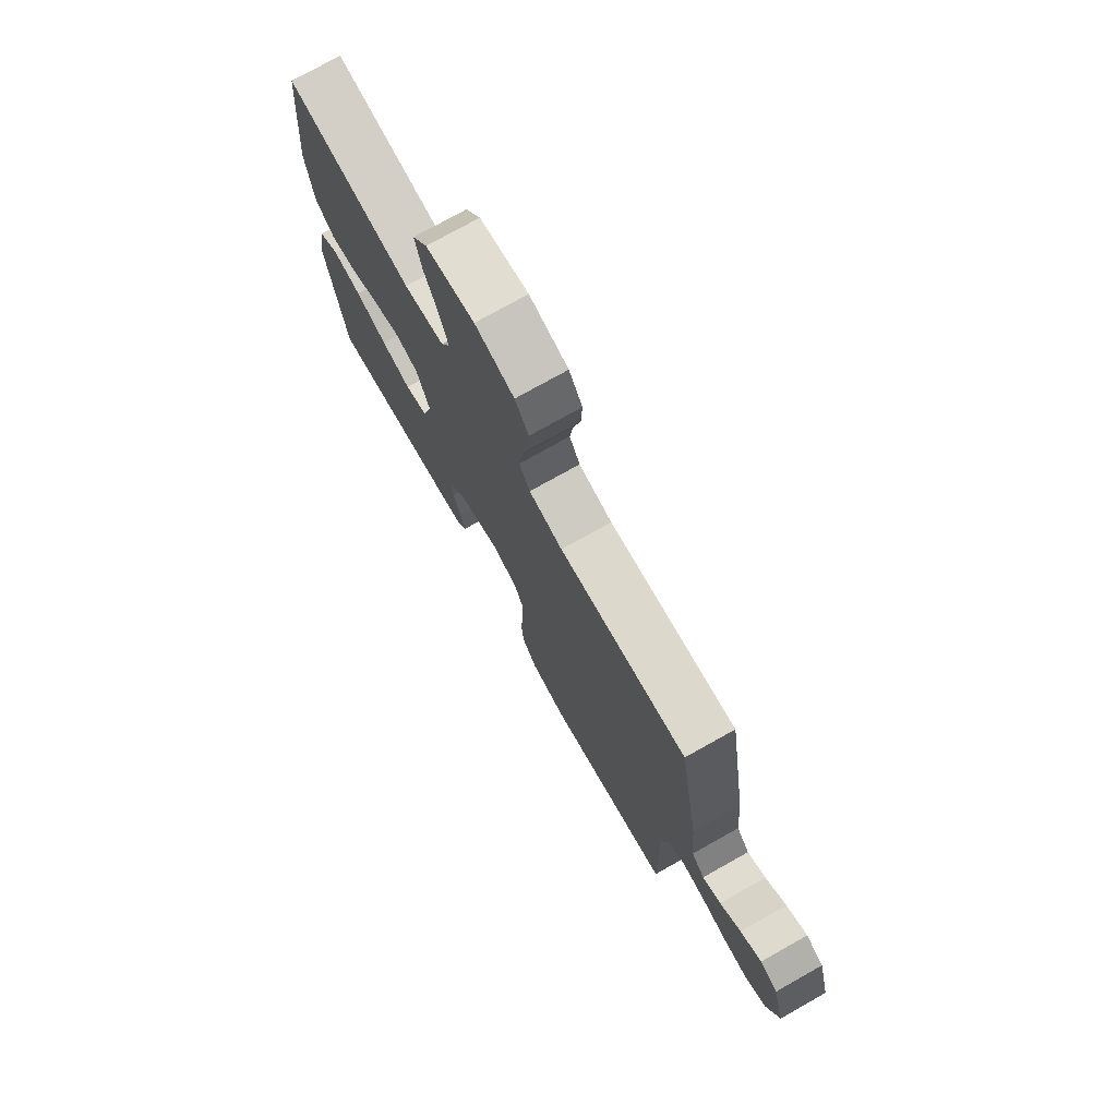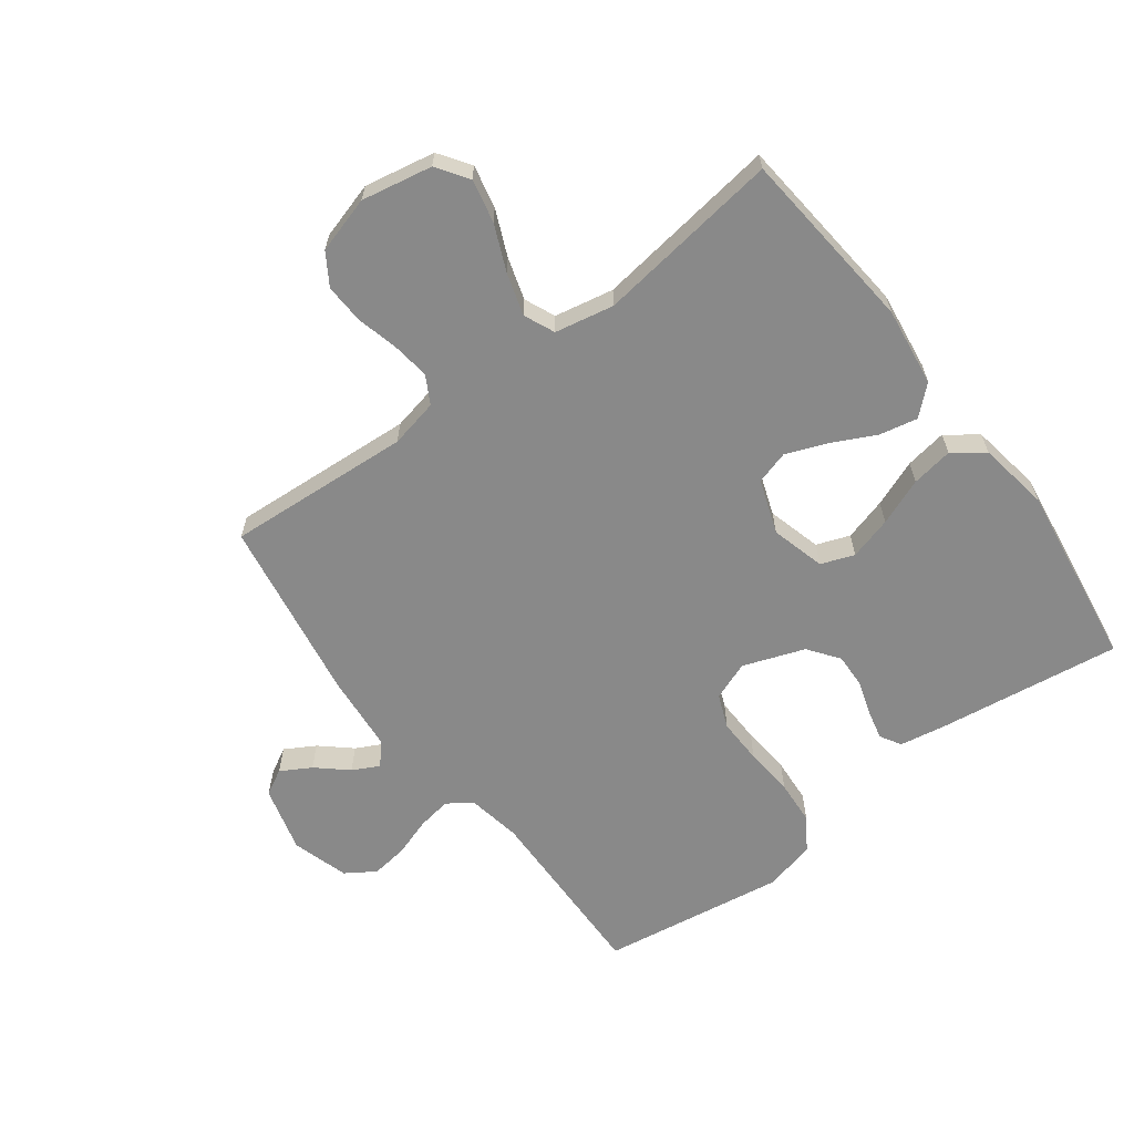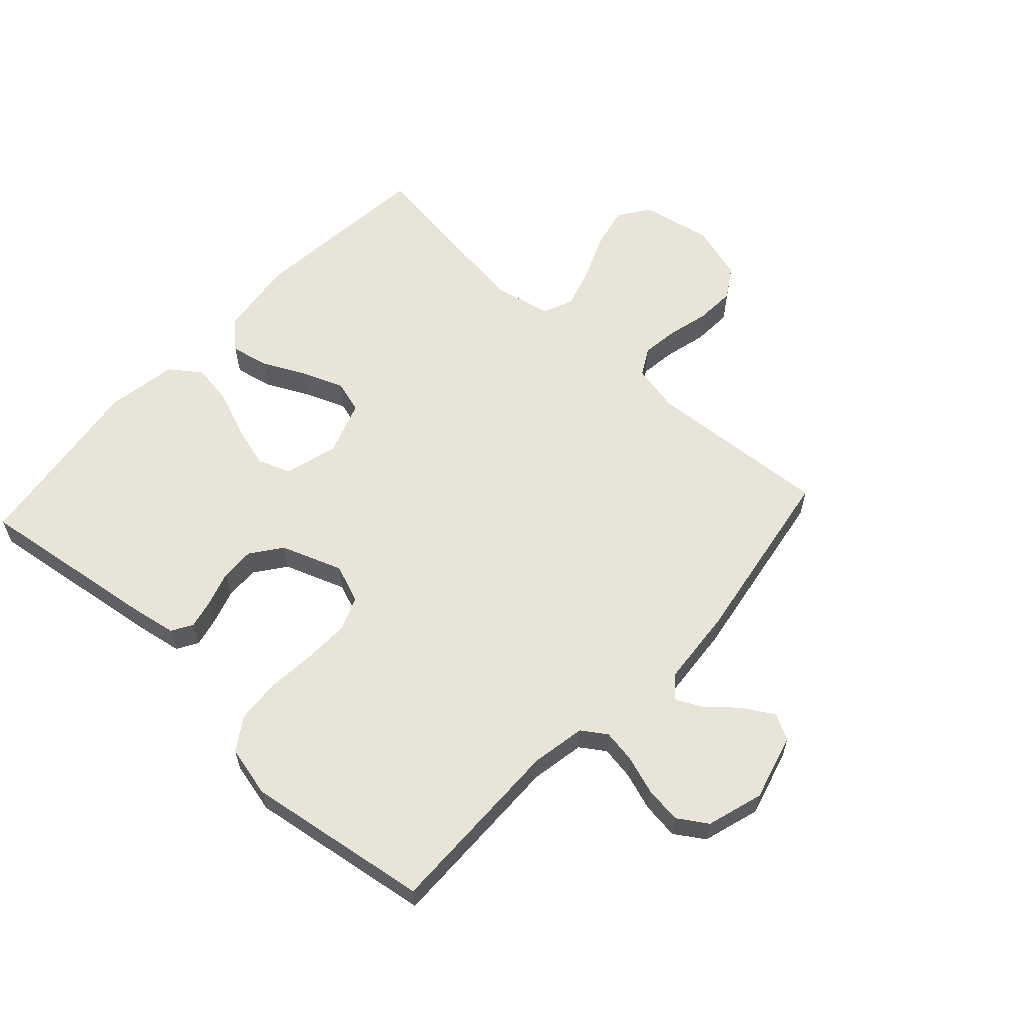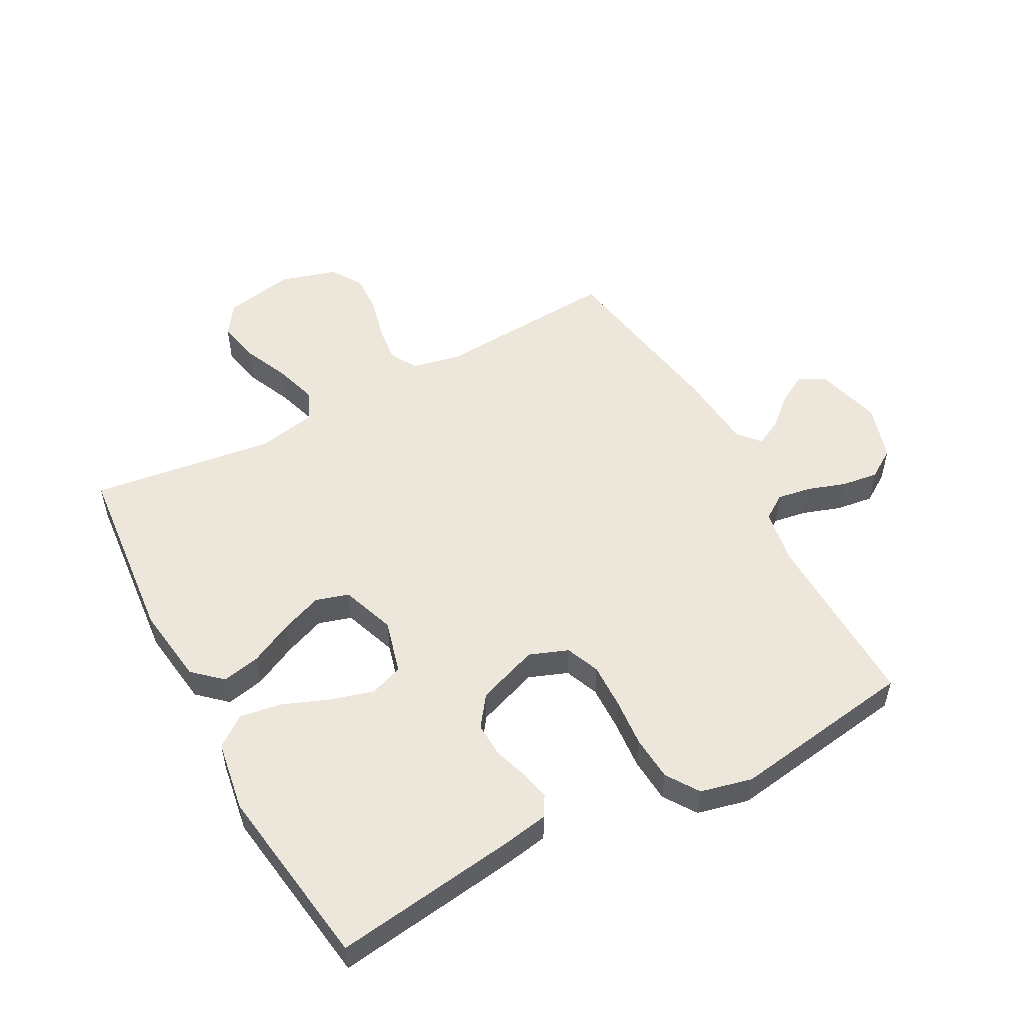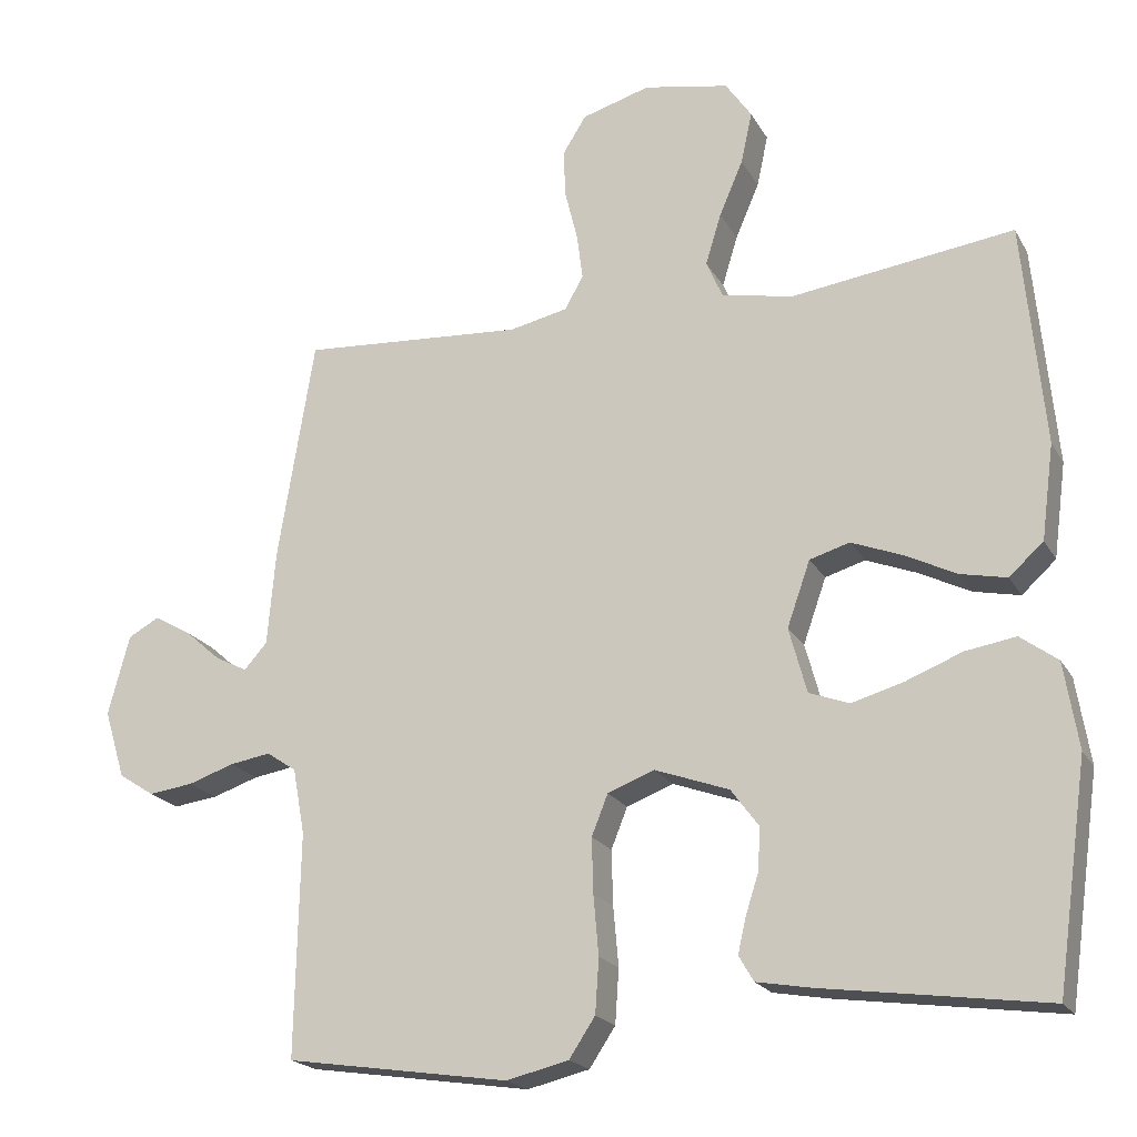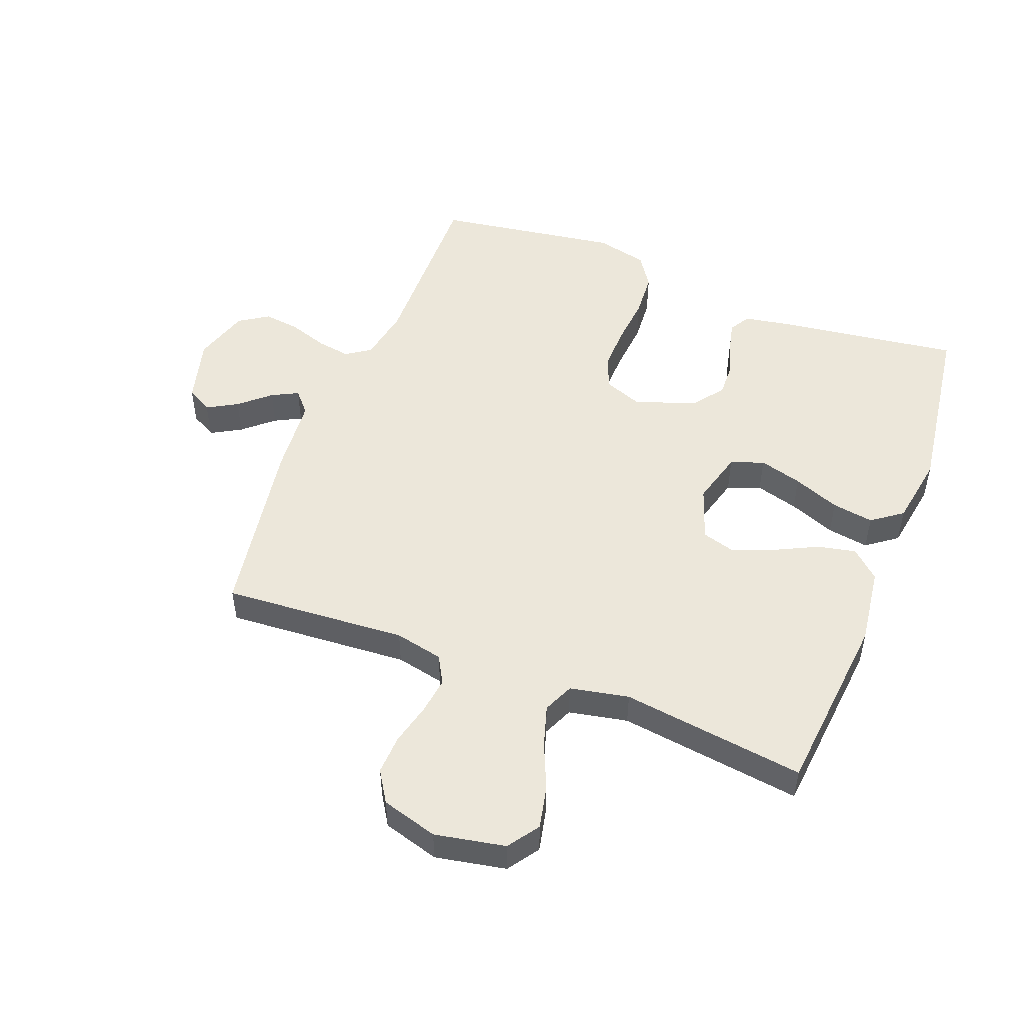
<metadata>
{"format":"obj","ext":"obj","renderer":"f3d","projection":"perspective","resolution":1024,"background":"white","views":[{"elev":75.5,"azim":-119.3,"up":"+Z"},{"elev":-63.2,"azim":36.8,"up":"+Y"},{"elev":60.1,"azim":-137.4,"up":"+Y"},{"elev":52.7,"azim":151.6,"up":"+Y"},{"elev":-20.1,"azim":21.7,"up":"+Z"},{"elev":50.4,"azim":21.1,"up":"+Y"}]}
</metadata>
<code>
v 0.5 0.07 0.5
v 0.529 0.07 0.2
v 0.512 0.07 0.072
v 0.466 0.07 0.03
v 0.404 0.07 0.043
v 0.333 0.07 0.078
v 0.266 0.07 0.104
v 0.212 0.07 0.088
v 0.181 0.07 0
v 0.205 0.07 -0.088
v 0.259 0.07 -0.108
v 0.329 0.07 -0.088
v 0.405 0.07 -0.058
v 0.473 0.07 -0.047
v 0.523 0.07 -0.084
v 0.542 0.07 -0.2
v 0.5 0.07 -0.5
v 0.2 0.07 -0.459
v 0.126 0.07 -0.446
v 0.106 0.07 -0.412
v 0.117 0.07 -0.364
v 0.135 0.07 -0.308
v 0.137 0.07 -0.252
v 0.1 0.07 -0.202
v 0 0.07 -0.166
v -0.063 0.07 -0.19
v -0.085 0.07 -0.245
v -0.083 0.07 -0.319
v -0.076 0.07 -0.399
v -0.081 0.07 -0.472
v -0.116 0.07 -0.525
v -0.2 0.07 -0.545
v -0.5 0.07 -0.5
v -0.494 0.07 -0.2
v -0.51 0.07 -0.112
v -0.55 0.07 -0.085
v -0.605 0.07 -0.094
v -0.667 0.07 -0.115
v -0.727 0.07 -0.123
v -0.775 0.07 -0.092
v -0.803 0.07 0
v -0.774 0.07 0.108
v -0.732 0.07 0.131
v -0.683 0.07 0.103
v -0.634 0.07 0.06
v -0.591 0.07 0.038
v -0.56 0.07 0.073
v -0.549 0.07 0.2
v -0.5 0.07 0.5
v -0.2 0.07 0.48
v -0.121 0.07 0.497
v -0.096 0.07 0.542
v -0.104 0.07 0.603
v -0.121 0.07 0.671
v -0.124 0.07 0.736
v -0.092 0.07 0.787
v 0 0.07 0.814
v 0.115 0.07 0.792
v 0.15 0.07 0.741
v 0.135 0.07 0.671
v 0.103 0.07 0.597
v 0.082 0.07 0.528
v 0.104 0.07 0.478
v 0.2 0.07 0.459
v 0.5 0 0.5
v 0.529 0 0.2
v 0.512 0 0.072
v 0.466 0 0.03
v 0.404 0 0.043
v 0.333 0 0.078
v 0.266 0 0.104
v 0.212 0 0.088
v 0.181 0 0
v 0.205 0 -0.088
v 0.259 0 -0.108
v 0.329 0 -0.088
v 0.405 0 -0.058
v 0.473 0 -0.047
v 0.523 0 -0.084
v 0.542 0 -0.2
v 0.5 0 -0.5
v 0.2 0 -0.459
v 0.126 0 -0.446
v 0.106 0 -0.412
v 0.117 0 -0.364
v 0.135 0 -0.308
v 0.137 0 -0.252
v 0.1 0 -0.202
v 0 0 -0.166
v -0.063 0 -0.19
v -0.085 0 -0.245
v -0.083 0 -0.319
v -0.076 0 -0.399
v -0.081 0 -0.472
v -0.116 0 -0.525
v -0.2 0 -0.545
v -0.5 0 -0.5
v -0.494 0 -0.2
v -0.51 0 -0.112
v -0.55 0 -0.085
v -0.605 0 -0.094
v -0.667 0 -0.115
v -0.727 0 -0.123
v -0.775 0 -0.092
v -0.803 0 0
v -0.774 0 0.108
v -0.732 0 0.131
v -0.683 0 0.103
v -0.634 0 0.06
v -0.591 0 0.038
v -0.56 0 0.073
v -0.549 0 0.2
v -0.5 0 0.5
v -0.2 0 0.48
v -0.121 0 0.497
v -0.096 0 0.542
v -0.104 0 0.603
v -0.121 0 0.671
v -0.124 0 0.736
v -0.092 0 0.787
v 0 0 0.814
v 0.115 0 0.792
v 0.15 0 0.741
v 0.135 0 0.671
v 0.103 0 0.597
v 0.082 0 0.528
v 0.104 0 0.478
v 0.2 0 0.459
f 59 60 61
f 58 59 61
f 57 58 61
f 56 57 61
f 55 56 61
f 54 55 61
f 53 54 61
f 52 53 61 62
f 51 52 62 63
f 47 48 49 50
f 51 63 64
f 50 51 64
f 47 50 64
f 43 44 45
f 42 43 45
f 41 42 45
f 40 41 45
f 39 40 45
f 38 39 45
f 37 38 45
f 36 37 45 46
f 64 1 2
f 47 64 2
f 46 47 2
f 36 46 2
f 35 36 2
f 32 33 34
f 31 32 34
f 30 31 34
f 29 30 34
f 28 29 34
f 20 21 22
f 19 20 22
f 18 19 22
f 17 18 22
f 16 17 22
f 15 16 22
f 14 15 22
f 13 14 22
f 12 13 22
f 11 12 22 23
f 10 11 23 24
f 4 5 6
f 3 4 6
f 2 3 6
f 2 6 7
f 35 2 7 8
f 27 28 34 35
f 26 27 35
f 35 8 9
f 26 35 9
f 25 26 9
f 9 10 24 25
f 125 124 123
f 125 123 122
f 125 122 121
f 125 121 120
f 125 120 119
f 125 119 118
f 125 118 117
f 126 125 117 116
f 127 126 116 115
f 114 113 112 111
f 128 127 115
f 128 115 114
f 128 114 111
f 109 108 107
f 109 107 106
f 109 106 105
f 109 105 104
f 109 104 103
f 109 103 102
f 109 102 101
f 110 109 101 100
f 66 65 128
f 66 128 111
f 66 111 110
f 66 110 100
f 66 100 99
f 98 97 96
f 98 96 95
f 98 95 94
f 98 94 93
f 98 93 92
f 86 85 84
f 86 84 83
f 86 83 82
f 86 82 81
f 86 81 80
f 86 80 79
f 86 79 78
f 86 78 77
f 86 77 76
f 87 86 76 75
f 88 87 75 74
f 70 69 68
f 70 68 67
f 70 67 66
f 71 70 66
f 72 71 66 99
f 99 98 92 91
f 99 91 90
f 73 72 99
f 73 99 90
f 73 90 89
f 89 88 74 73
f 1 65 66 2
f 2 66 67 3
f 3 67 68 4
f 4 68 69 5
f 5 69 70 6
f 6 70 71 7
f 7 71 72 8
f 8 72 73 9
f 9 73 74 10
f 10 74 75 11
f 11 75 76 12
f 12 76 77 13
f 13 77 78 14
f 14 78 79 15
f 15 79 80 16
f 16 80 81 17
f 17 81 82 18
f 18 82 83 19
f 19 83 84 20
f 20 84 85 21
f 21 85 86 22
f 22 86 87 23
f 23 87 88 24
f 24 88 89 25
f 25 89 90 26
f 26 90 91 27
f 27 91 92 28
f 28 92 93 29
f 29 93 94 30
f 30 94 95 31
f 31 95 96 32
f 32 96 97 33
f 33 97 98 34
f 34 98 99 35
f 35 99 100 36
f 36 100 101 37
f 37 101 102 38
f 38 102 103 39
f 39 103 104 40
f 40 104 105 41
f 41 105 106 42
f 42 106 107 43
f 43 107 108 44
f 44 108 109 45
f 45 109 110 46
f 46 110 111 47
f 47 111 112 48
f 48 112 113 49
f 49 113 114 50
f 50 114 115 51
f 51 115 116 52
f 52 116 117 53
f 53 117 118 54
f 54 118 119 55
f 55 119 120 56
f 56 120 121 57
f 57 121 122 58
f 58 122 123 59
f 59 123 124 60
f 60 124 125 61
f 61 125 126 62
f 62 126 127 63
f 63 127 128 64
f 64 128 65 1

</code>
